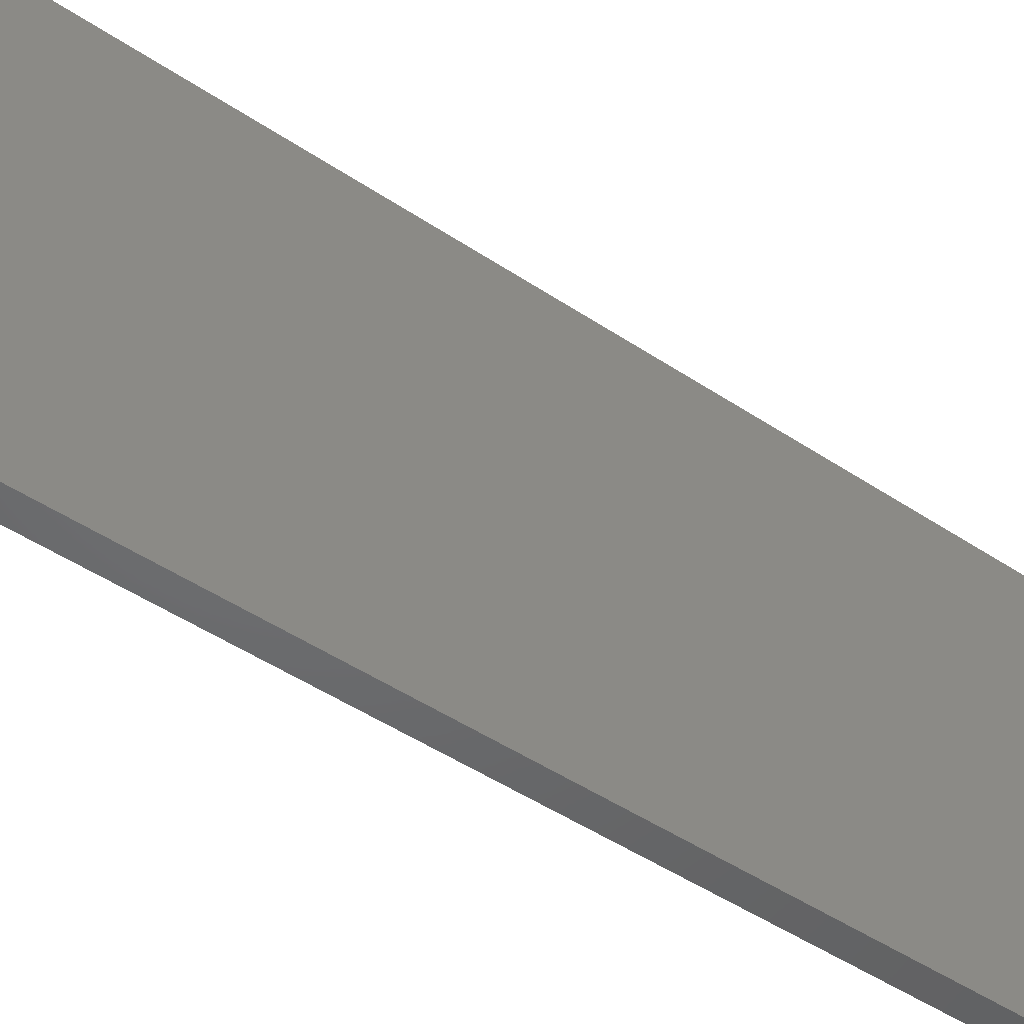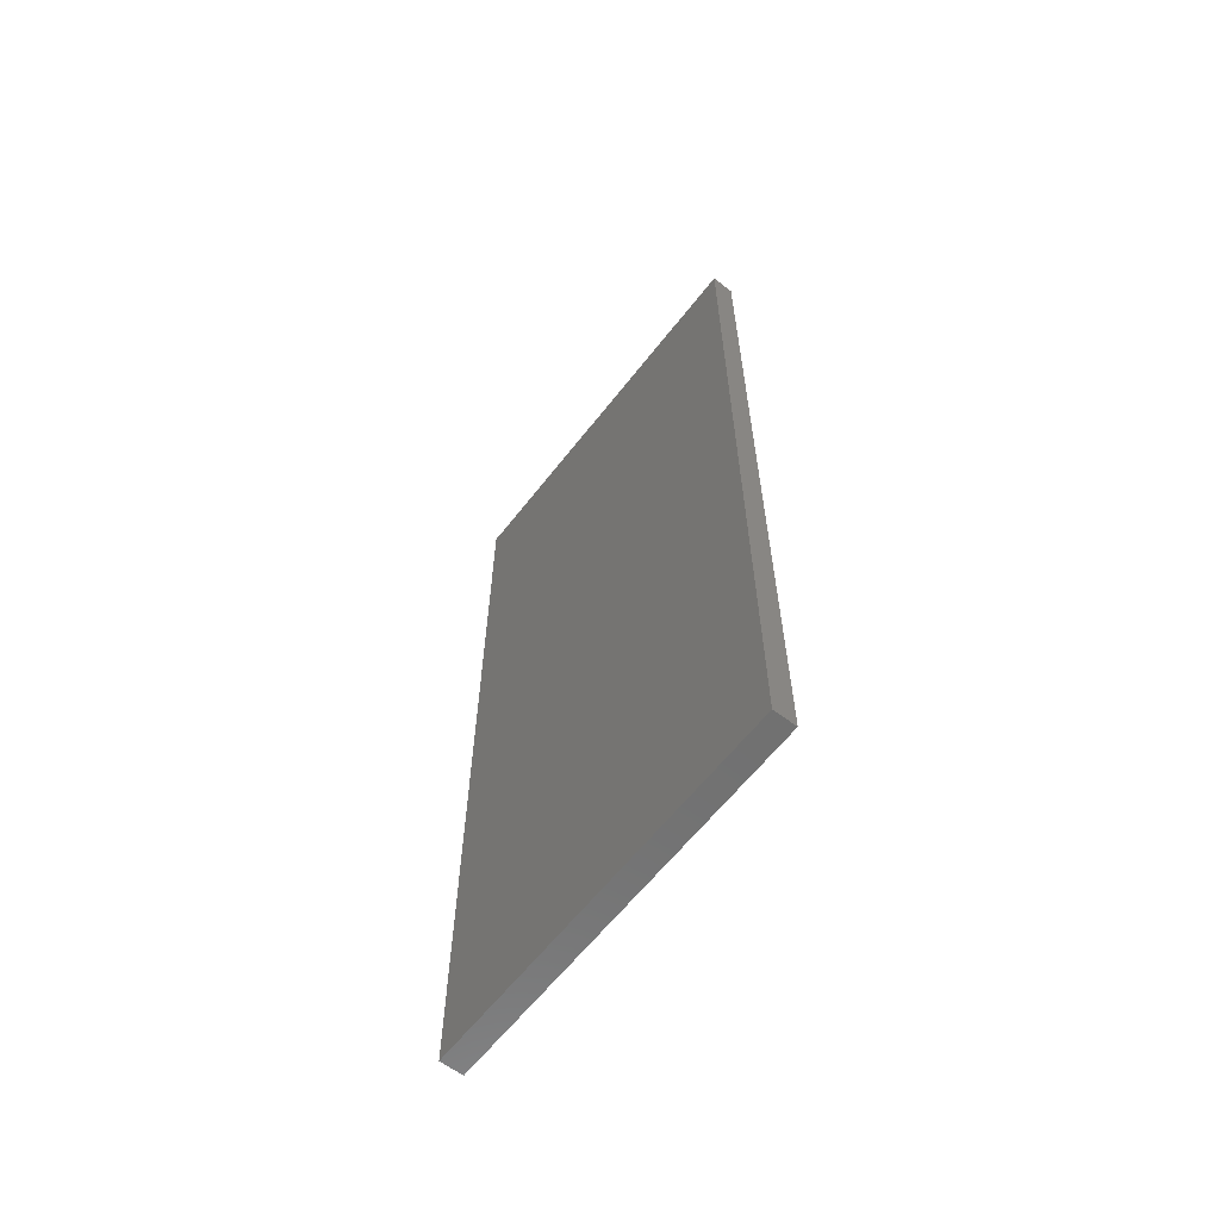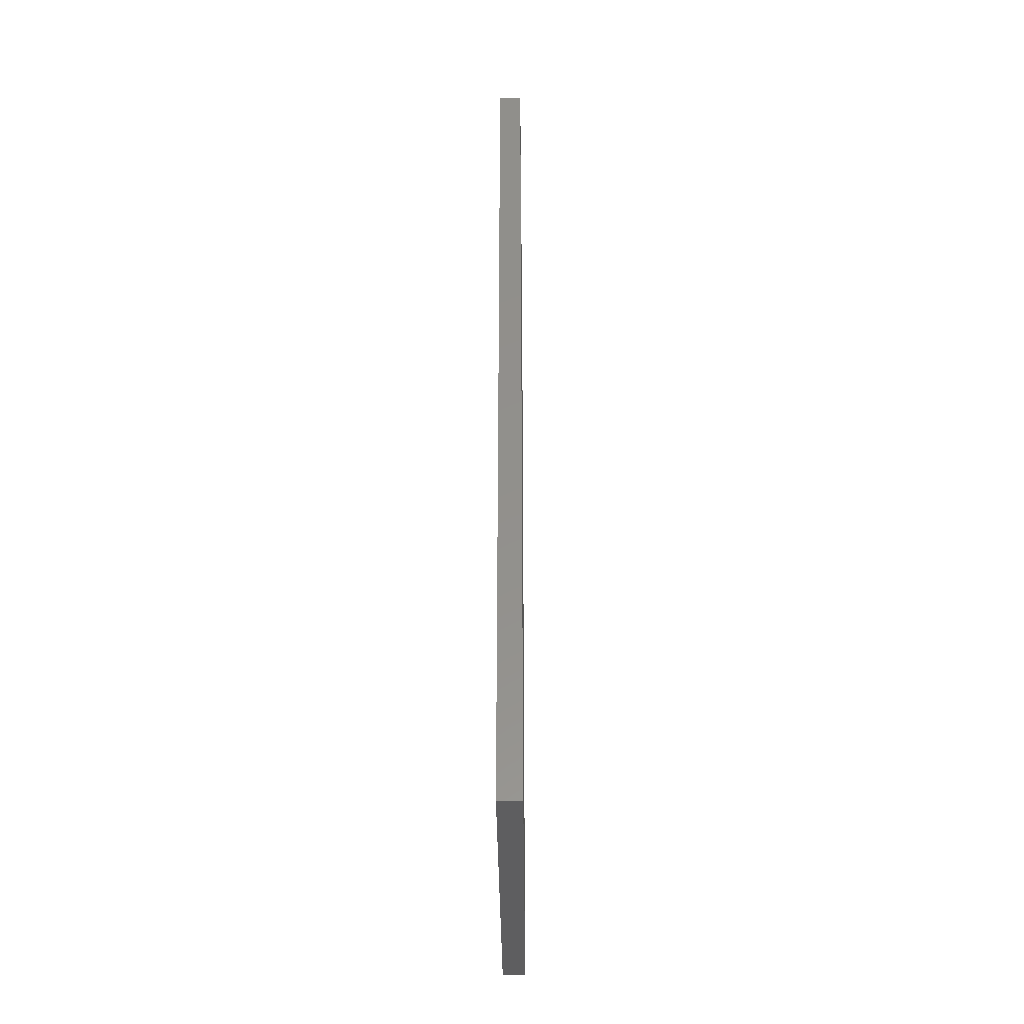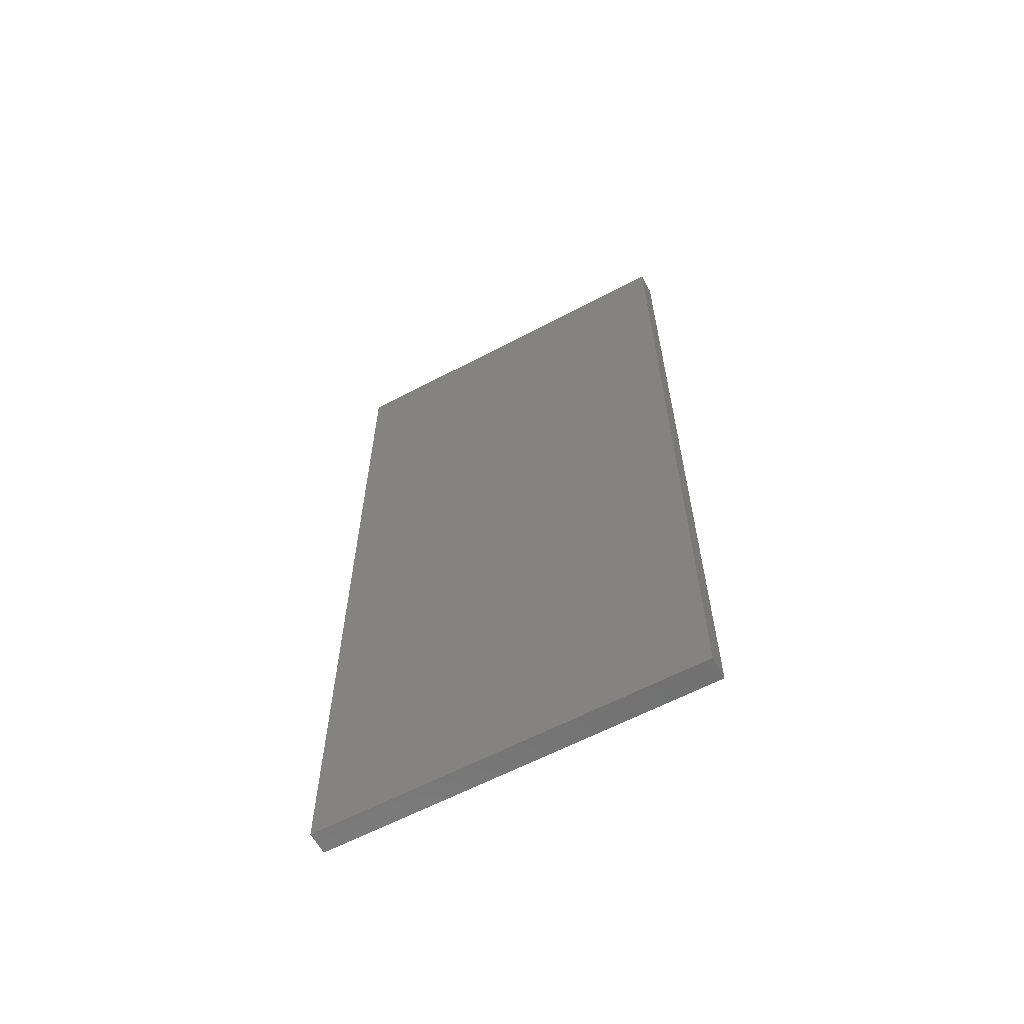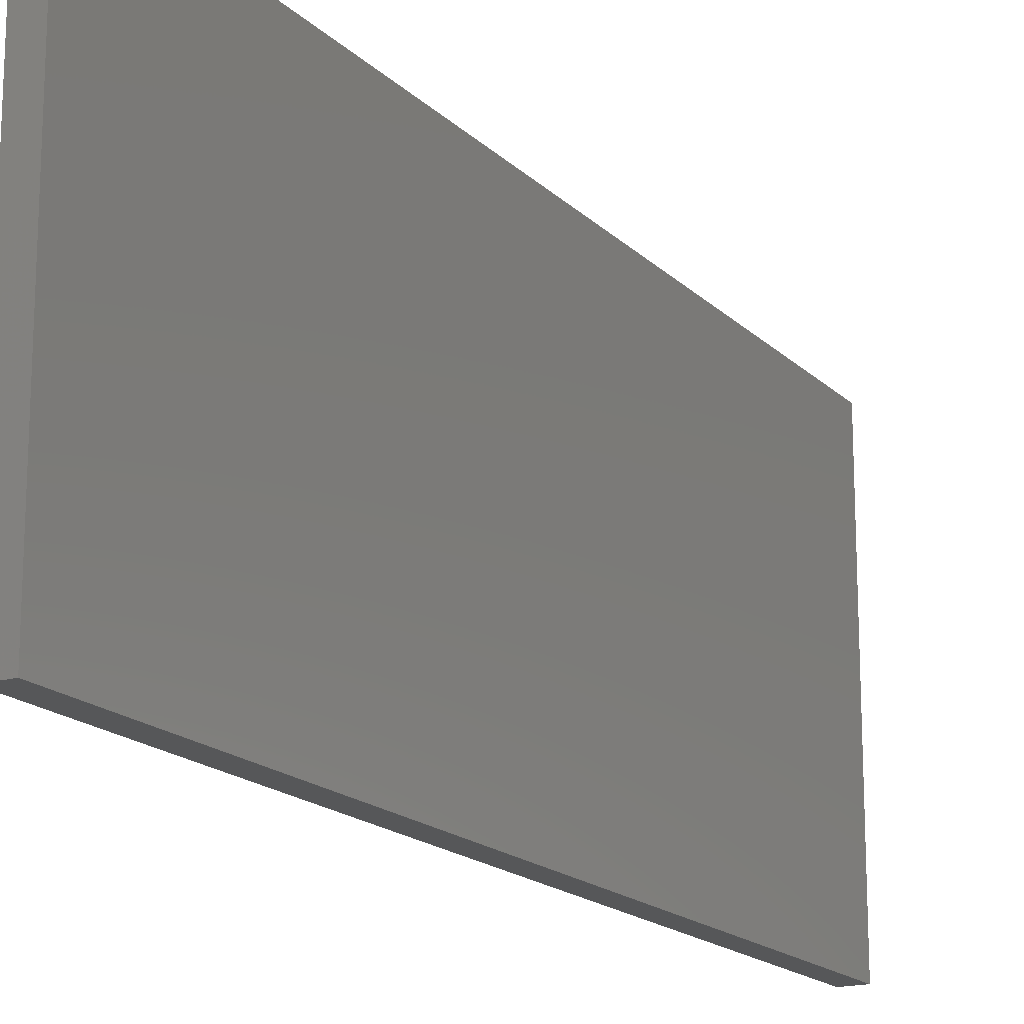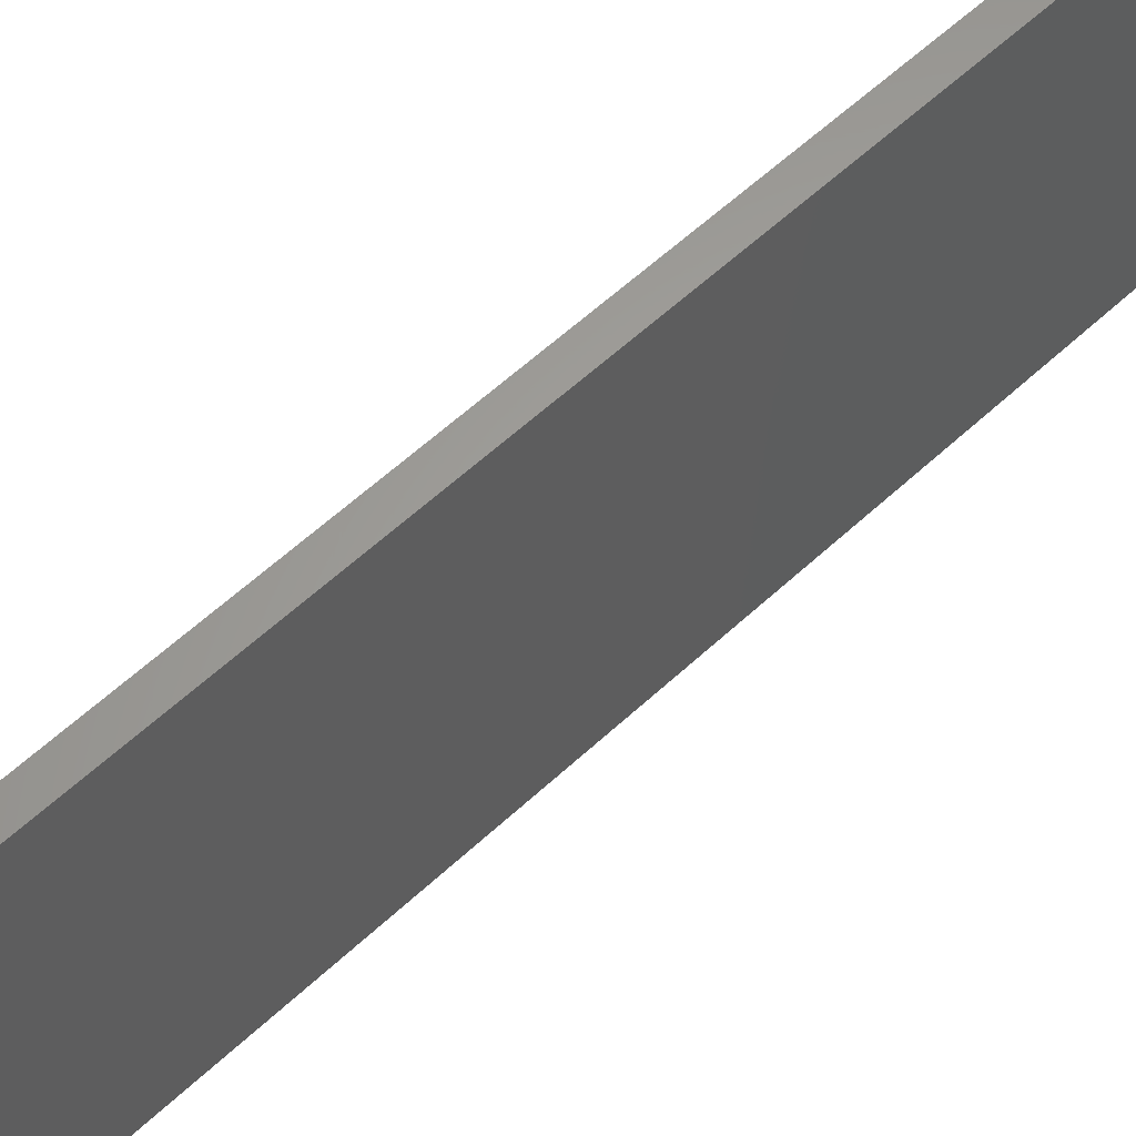
<metadata>
{"format":"stl","ext":"stl","renderer":"f3d","projection":"perspective","resolution":1024,"background":"white","views":[{"elev":-48.4,"azim":53.3,"up":"+Z"},{"elev":-61.8,"azim":-37.8,"up":"+Y"},{"elev":-36.2,"azim":0.6,"up":"+Y"},{"elev":-61.6,"azim":118.3,"up":"+Y"},{"elev":-17.3,"azim":-150.7,"up":"+Z"},{"elev":61.6,"azim":47.0,"up":"+Z"}]}
</metadata>
<code>
# stl→obj: 8 verts, 12 faces
v -27.71 -118.3 2
v -29.21 -118.3 27.5
v -27.71 -118.3 27.5
v -29.21 -118.3 2
v -27.71 -176.3 2
v -27.71 -176.3 27.5
v -29.21 -176.3 2
v -29.21 -176.3 27.5
f 1 2 3
f 2 1 4
f 3 5 1
f 5 3 6
f 7 2 4
f 2 7 8
f 3 8 6
f 8 3 2
f 4 5 7
f 5 4 1
f 8 5 6
f 5 8 7

</code>
